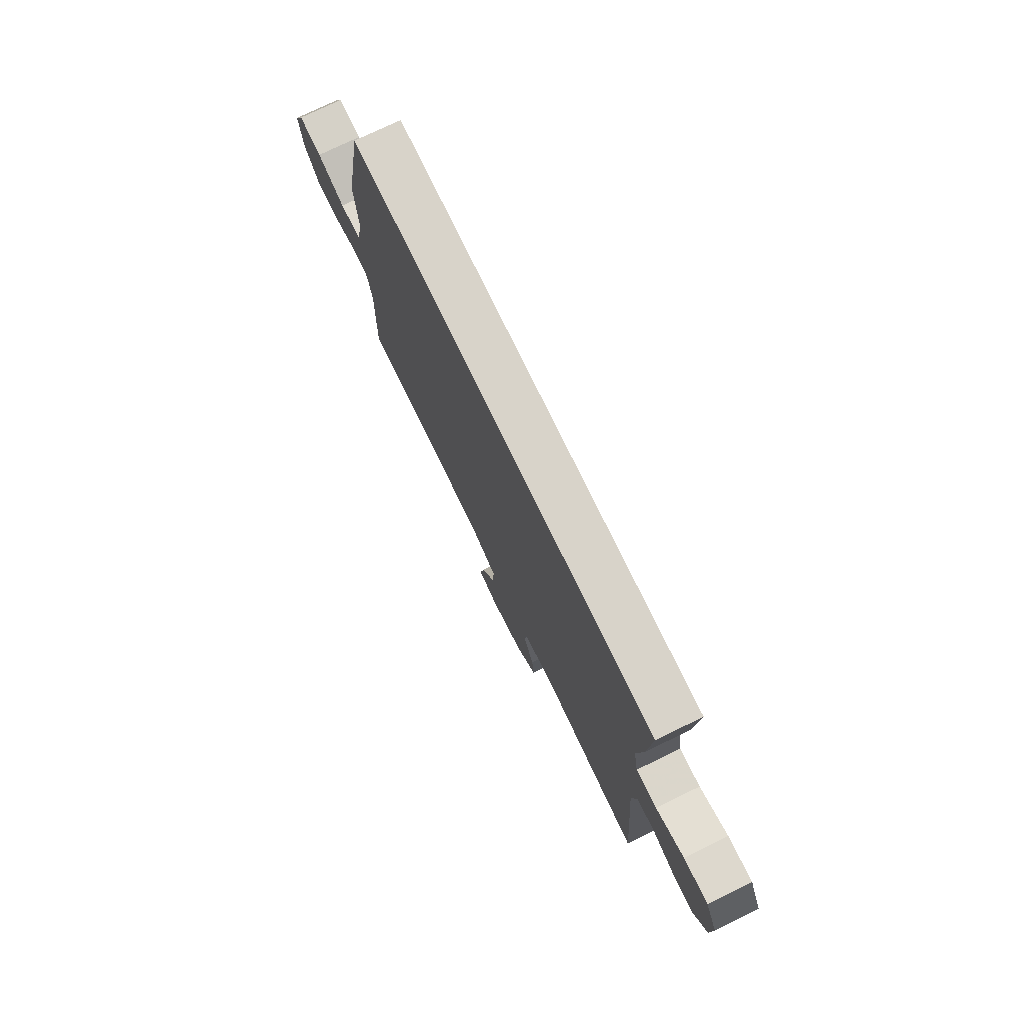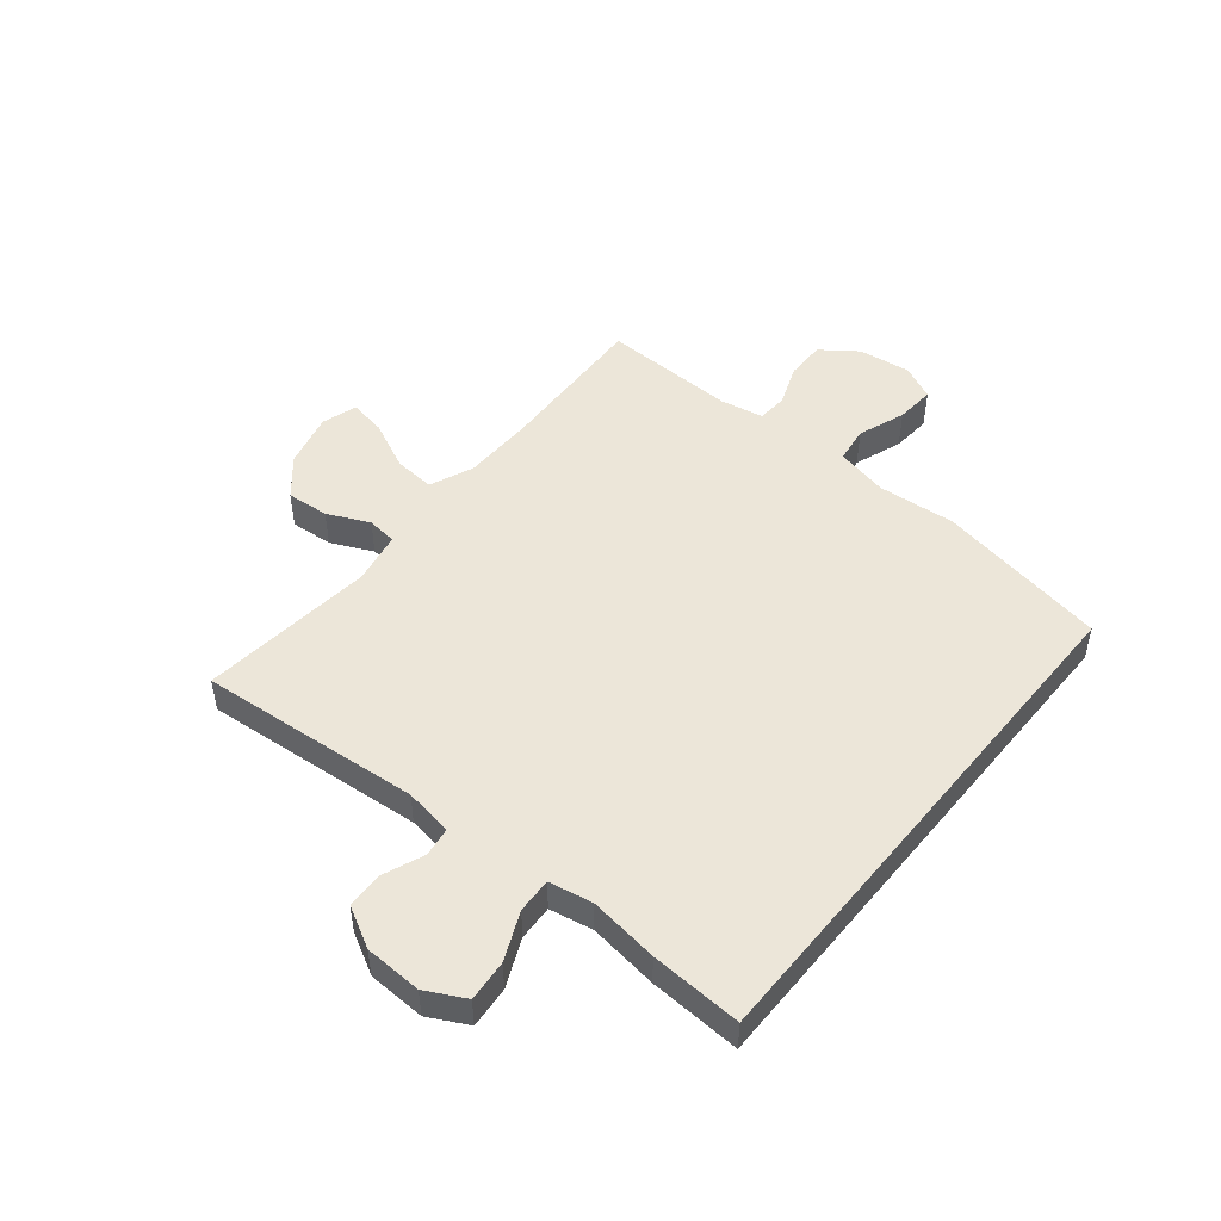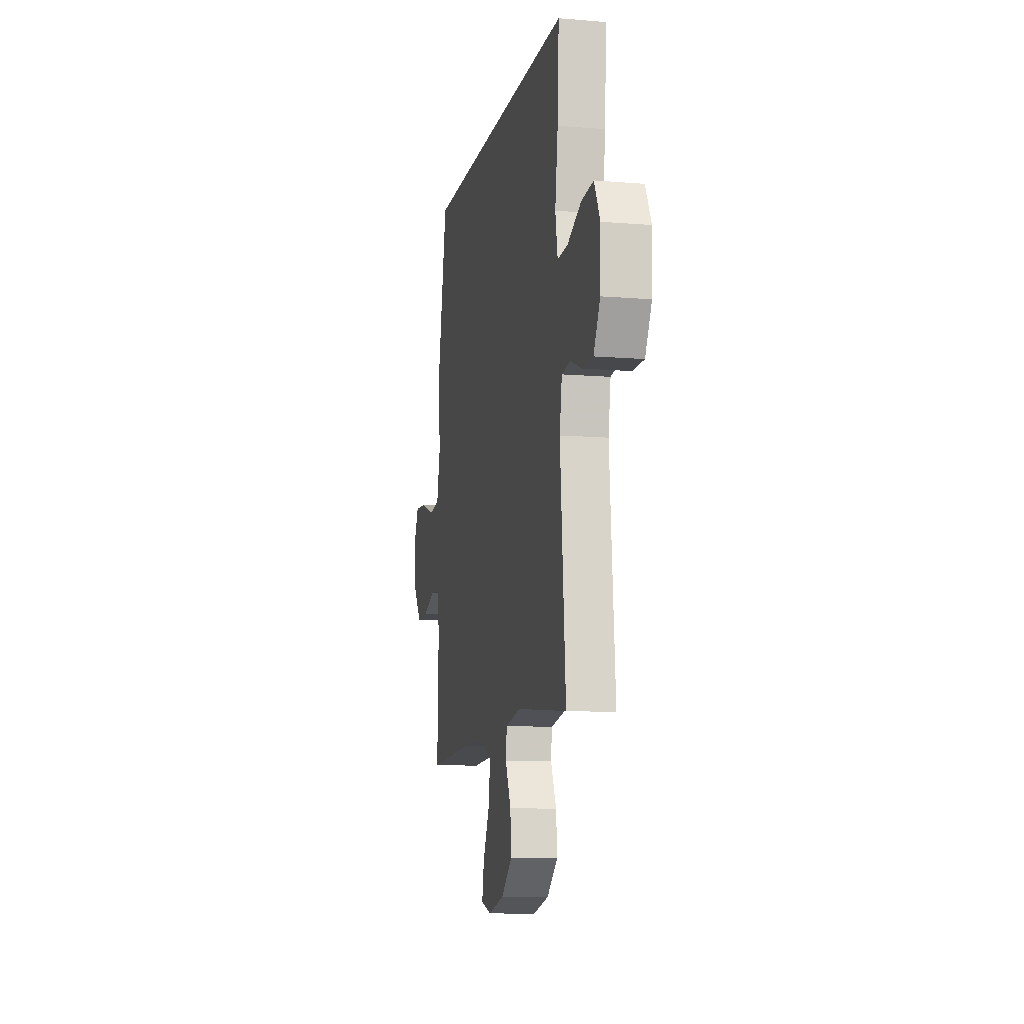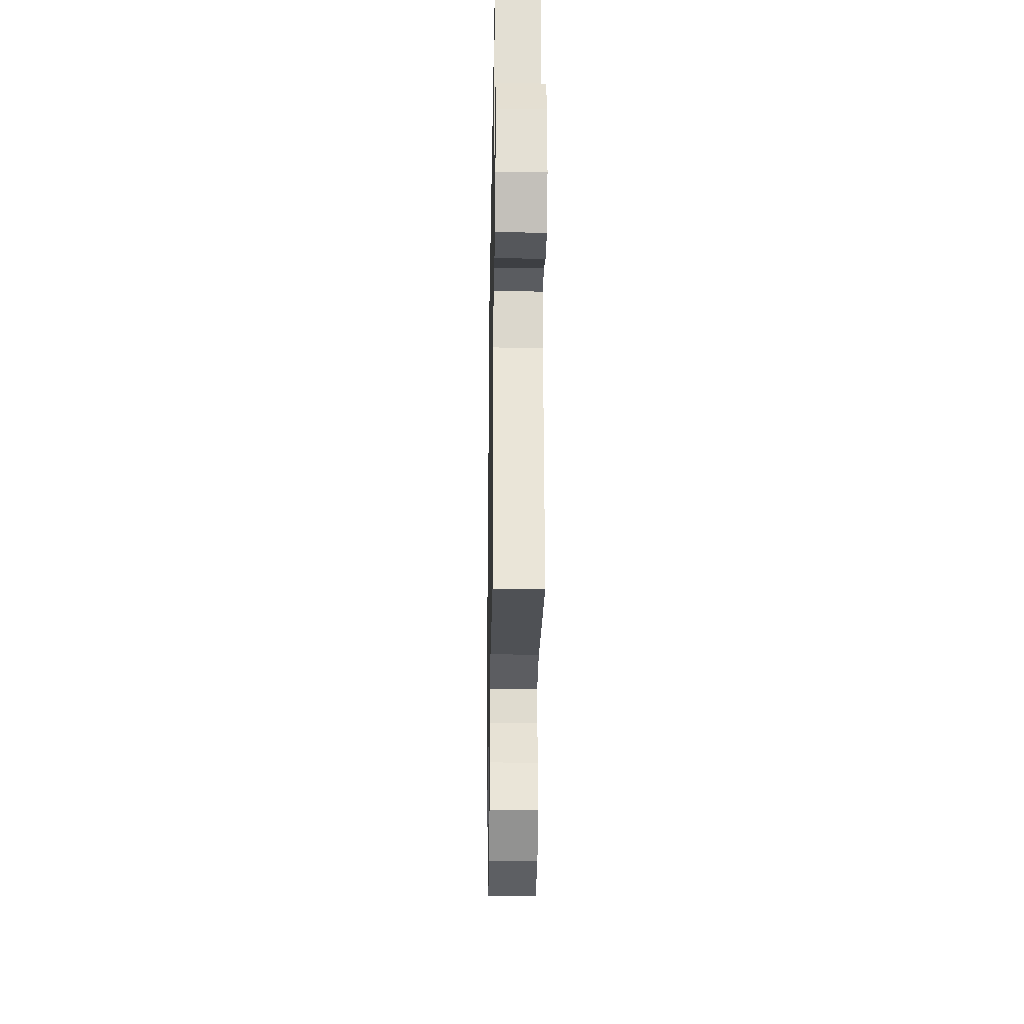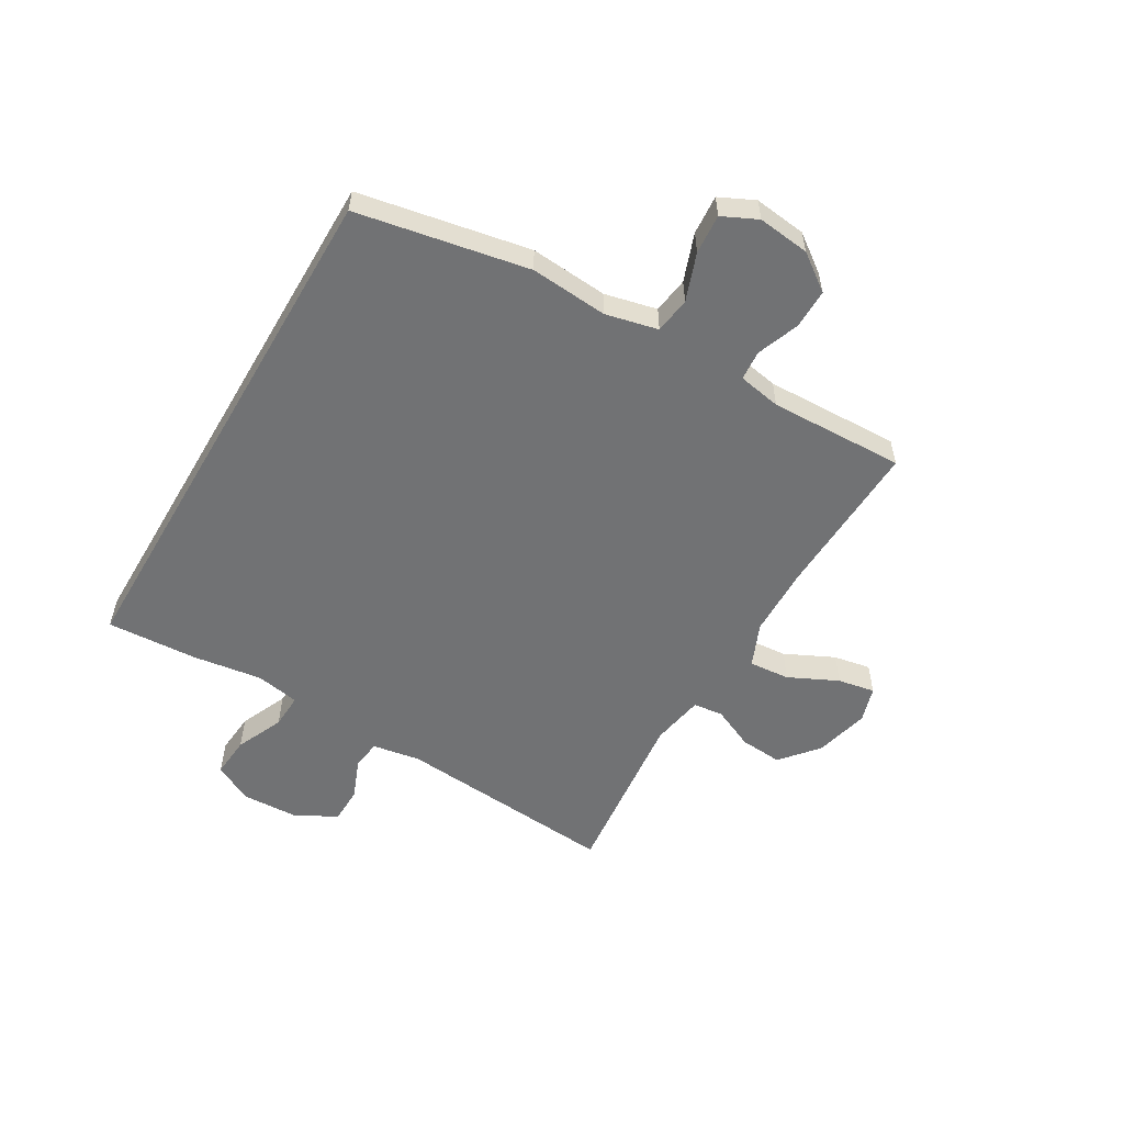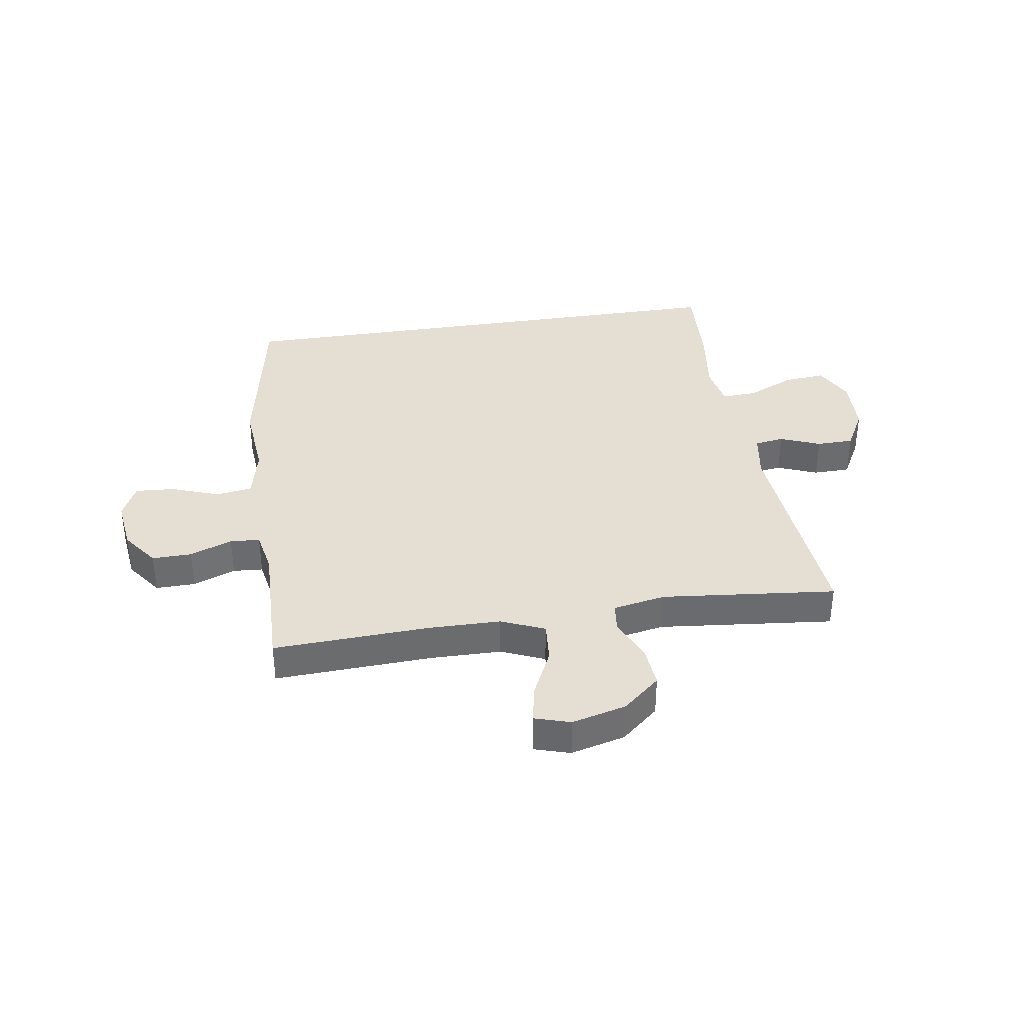
<metadata>
{"format":"obj","ext":"obj","renderer":"f3d","projection":"perspective","resolution":1024,"background":"white","views":[{"elev":75.9,"azim":-115.8,"up":"+Z"},{"elev":48.8,"azim":-50.9,"up":"+Y"},{"elev":-10.4,"azim":-101.8,"up":"+Z"},{"elev":-25.9,"azim":-91.0,"up":"+Z"},{"elev":-55.5,"azim":59.7,"up":"+Y"},{"elev":36.9,"azim":171.1,"up":"+Y"}]}
</metadata>
<code>
v 0.449 0.07 0.5
v 0.505 0.07 0.201
v 0.494 0.07 0.065
v 0.515 0.07 -0.026
v 0.578 0.07 -0.035
v 0.661 0.07 -0.005
v 0.73 0.07 0
v 0.759 0.07 -0.061
v 0.748 0.07 -0.152
v 0.702 0.07 -0.215
v 0.633 0.07 -0.214
v 0.559 0.07 -0.186
v 0.507 0.07 -0.19
v 0.493 0.07 -0.265
v 0.5 0.07 -0.5
v 0.226 0.07 -0.488
v 0.102 0.07 -0.49
v 0.026 0.07 -0.522
v 0.032 0.07 -0.593
v 0.073 0.07 -0.679
v 0.085 0.07 -0.744
v 0.023 0.07 -0.763
v -0.072 0.07 -0.739
v -0.137 0.07 -0.684
v -0.131 0.07 -0.61
v -0.098 0.07 -0.537
v -0.104 0.07 -0.485
v -0.196 0.07 -0.468
v -0.5 0.07 -0.5
v -0.468 0.07 -0.113
v -0.482 0.07 -0.029
v -0.533 0.07 -0.022
v -0.603 0.07 -0.05
v -0.667 0.07 -0.049
v -0.706 0.07 0.022
v -0.71 0.07 0.122
v -0.675 0.07 0.19
v -0.603 0.07 0.184
v -0.52 0.07 0.147
v -0.459 0.07 0.144
v -0.445 0.07 0.22
v -0.462 0.07 0.341
v -0.471 0.07 0.5
v 0.449 0 0.5
v 0.505 0 0.201
v 0.494 0 0.065
v 0.515 0 -0.026
v 0.578 0 -0.035
v 0.661 0 -0.005
v 0.73 0 0
v 0.759 0 -0.061
v 0.748 0 -0.152
v 0.702 0 -0.215
v 0.633 0 -0.214
v 0.559 0 -0.186
v 0.507 0 -0.19
v 0.493 0 -0.265
v 0.5 0 -0.5
v 0.226 0 -0.488
v 0.102 0 -0.49
v 0.026 0 -0.522
v 0.032 0 -0.593
v 0.073 0 -0.679
v 0.085 0 -0.744
v 0.023 0 -0.763
v -0.072 0 -0.739
v -0.137 0 -0.684
v -0.131 0 -0.61
v -0.098 0 -0.537
v -0.104 0 -0.485
v -0.196 0 -0.468
v -0.5 0 -0.5
v -0.468 0 -0.113
v -0.482 0 -0.029
v -0.533 0 -0.022
v -0.603 0 -0.05
v -0.667 0 -0.049
v -0.706 0 0.022
v -0.71 0 0.122
v -0.675 0 0.19
v -0.603 0 0.184
v -0.52 0 0.147
v -0.459 0 0.144
v -0.445 0 0.22
v -0.462 0 0.341
v -0.471 0 0.5
f 41 42 43 1
f 40 41 1 2
f 36 37 38 39
f 36 39 40
f 32 33 34 35
f 31 32 35 36
f 28 29 30
f 27 28 30 31
f 23 24 25 26
f 23 26 27
f 22 23 27
f 19 20 21 22
f 18 19 22 27
f 17 18 27 31
f 14 15 16
f 13 14 16 17
f 9 10 11 12
f 9 12 13
f 8 9 13
f 5 6 7 8
f 4 5 8 13
f 3 4 13 17
f 31 36 40 2
f 2 3 17 31
f 44 86 85 84
f 45 44 84 83
f 82 81 80 79
f 83 82 79
f 78 77 76 75
f 79 78 75 74
f 73 72 71
f 74 73 71 70
f 69 68 67 66
f 70 69 66
f 70 66 65
f 65 64 63 62
f 70 65 62 61
f 74 70 61 60
f 59 58 57
f 60 59 57 56
f 55 54 53 52
f 56 55 52
f 56 52 51
f 51 50 49 48
f 56 51 48 47
f 60 56 47 46
f 45 83 79 74
f 74 60 46 45
f 1 44 45 2
f 2 45 46 3
f 3 46 47 4
f 4 47 48 5
f 5 48 49 6
f 6 49 50 7
f 7 50 51 8
f 8 51 52 9
f 9 52 53 10
f 10 53 54 11
f 11 54 55 12
f 12 55 56 13
f 13 56 57 14
f 14 57 58 15
f 15 58 59 16
f 16 59 60 17
f 17 60 61 18
f 18 61 62 19
f 19 62 63 20
f 20 63 64 21
f 21 64 65 22
f 22 65 66 23
f 23 66 67 24
f 24 67 68 25
f 25 68 69 26
f 26 69 70 27
f 27 70 71 28
f 28 71 72 29
f 29 72 73 30
f 30 73 74 31
f 31 74 75 32
f 32 75 76 33
f 33 76 77 34
f 34 77 78 35
f 35 78 79 36
f 36 79 80 37
f 37 80 81 38
f 38 81 82 39
f 39 82 83 40
f 40 83 84 41
f 41 84 85 42
f 42 85 86 43
f 43 86 44 1

</code>
